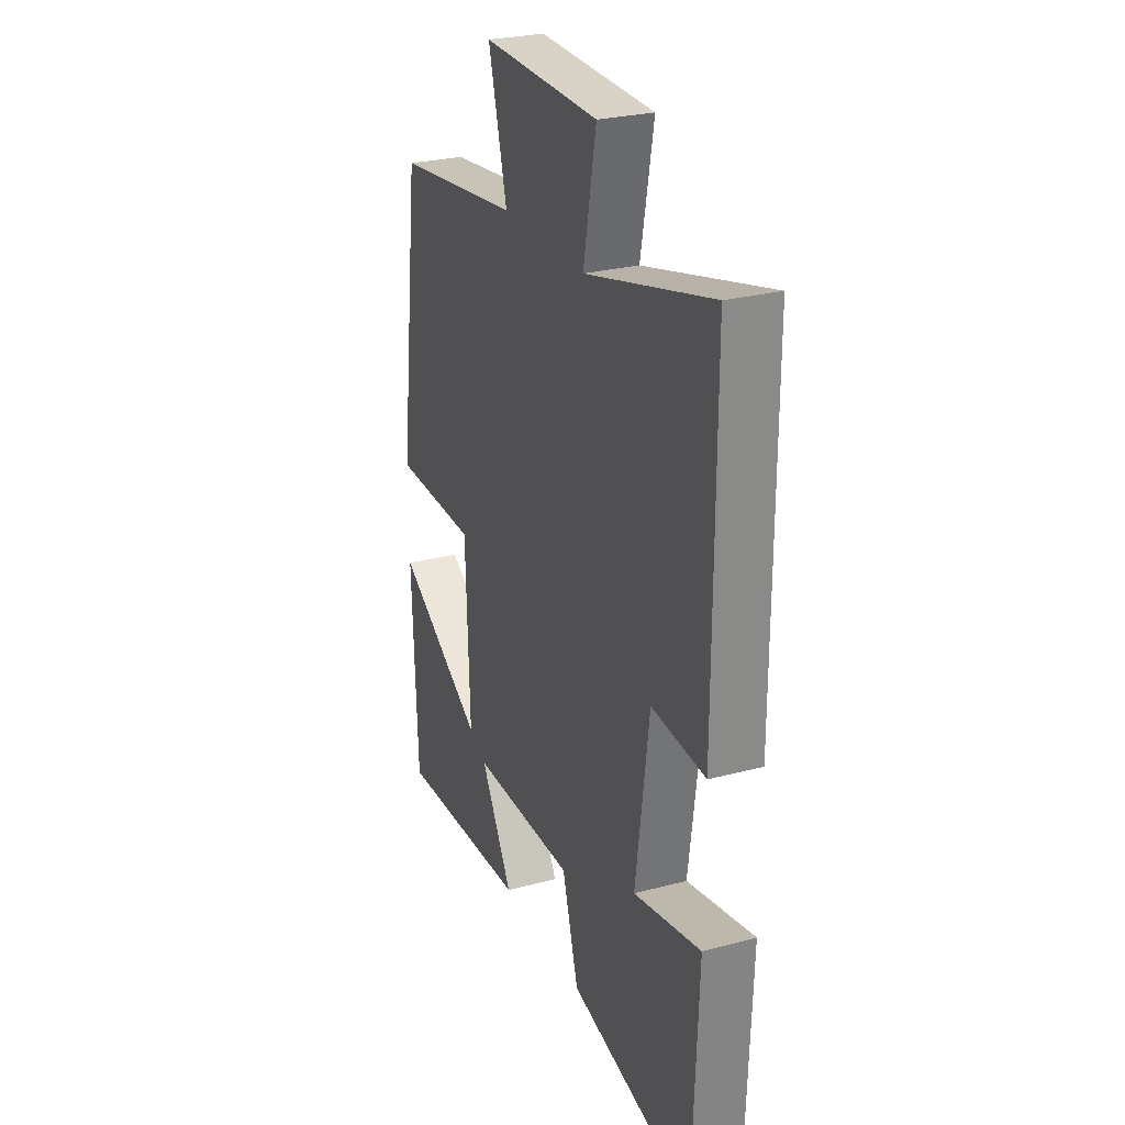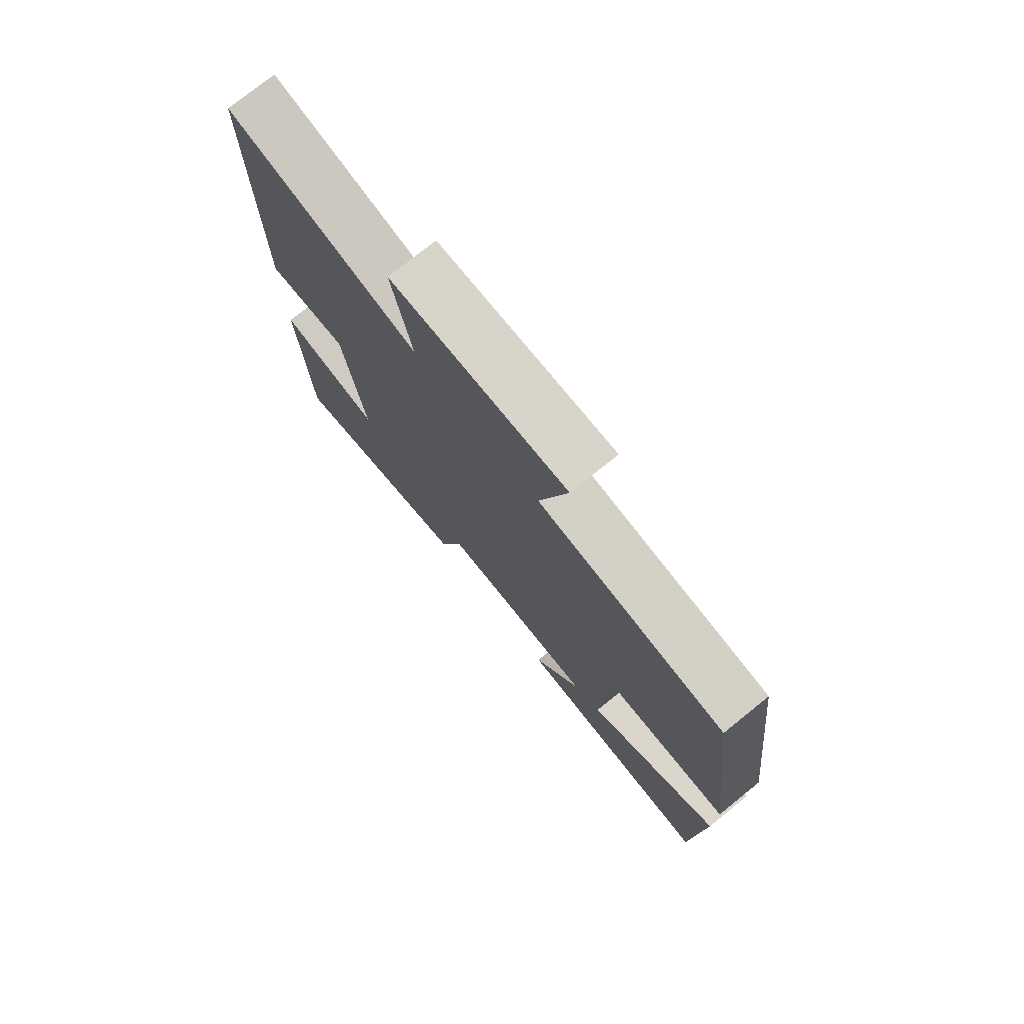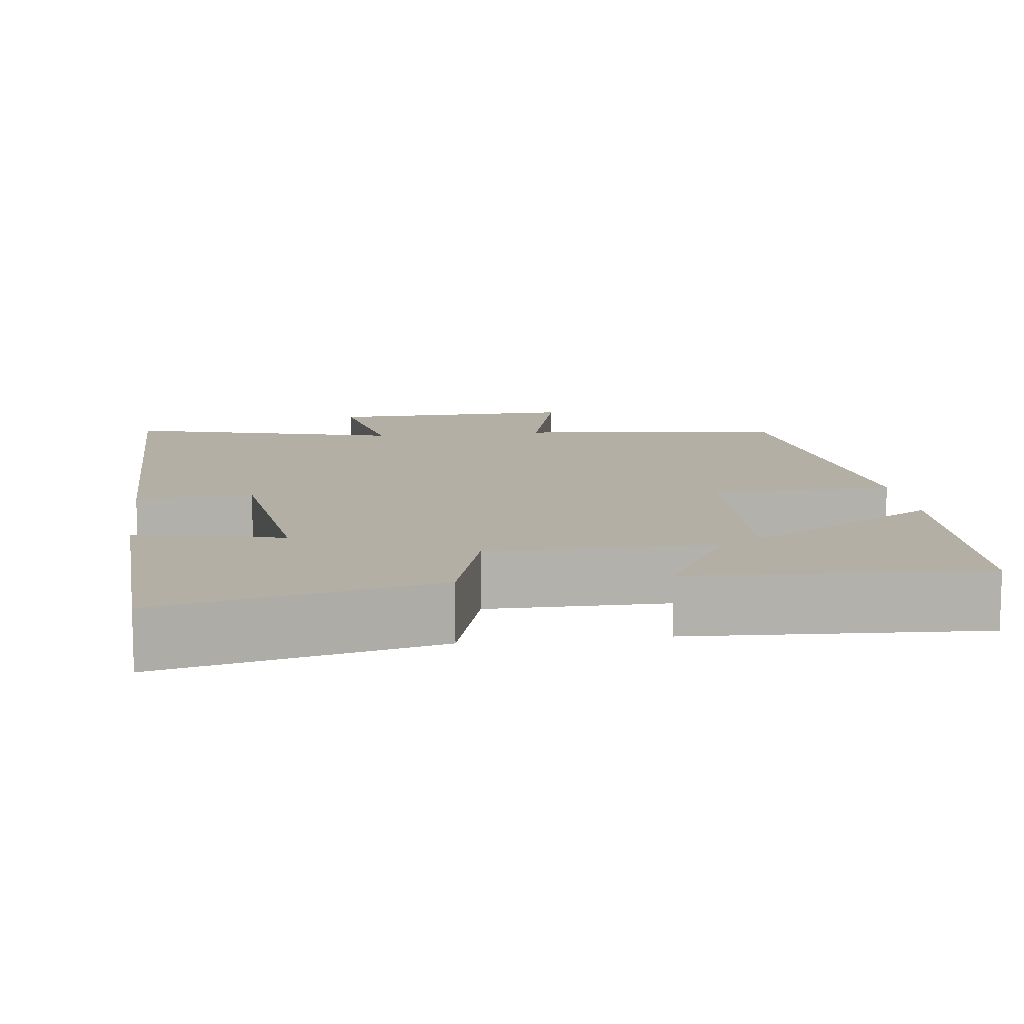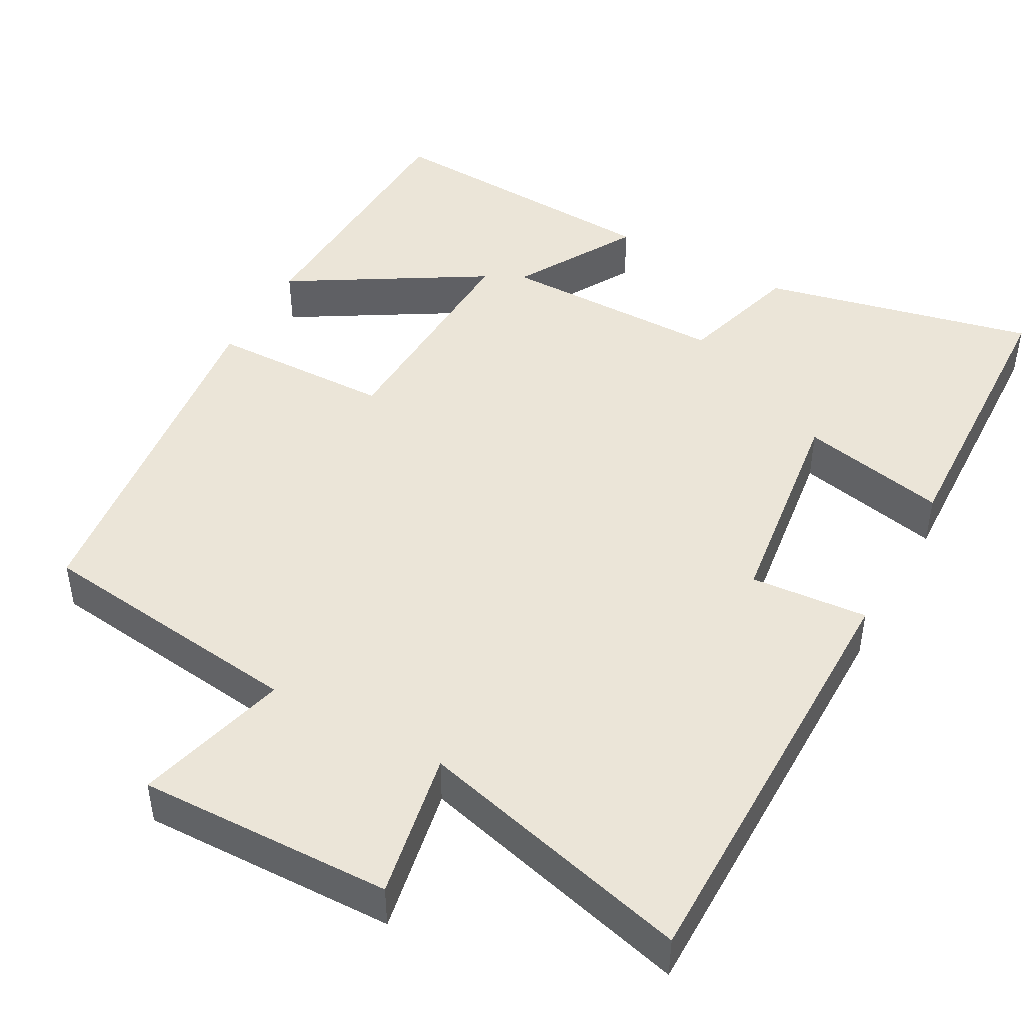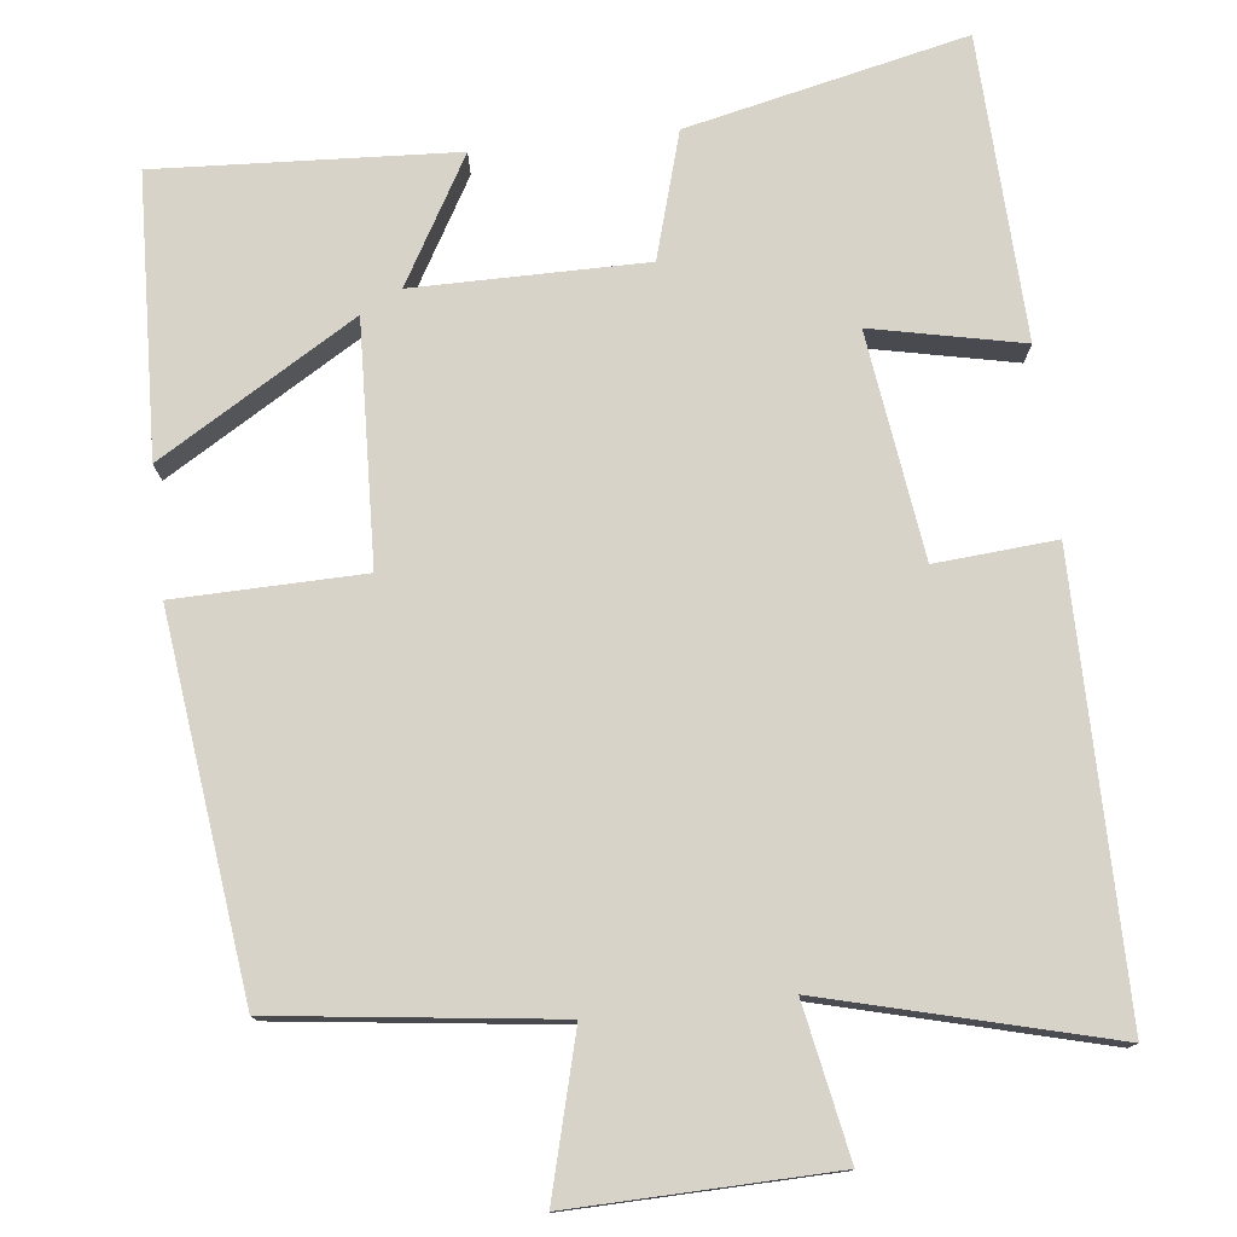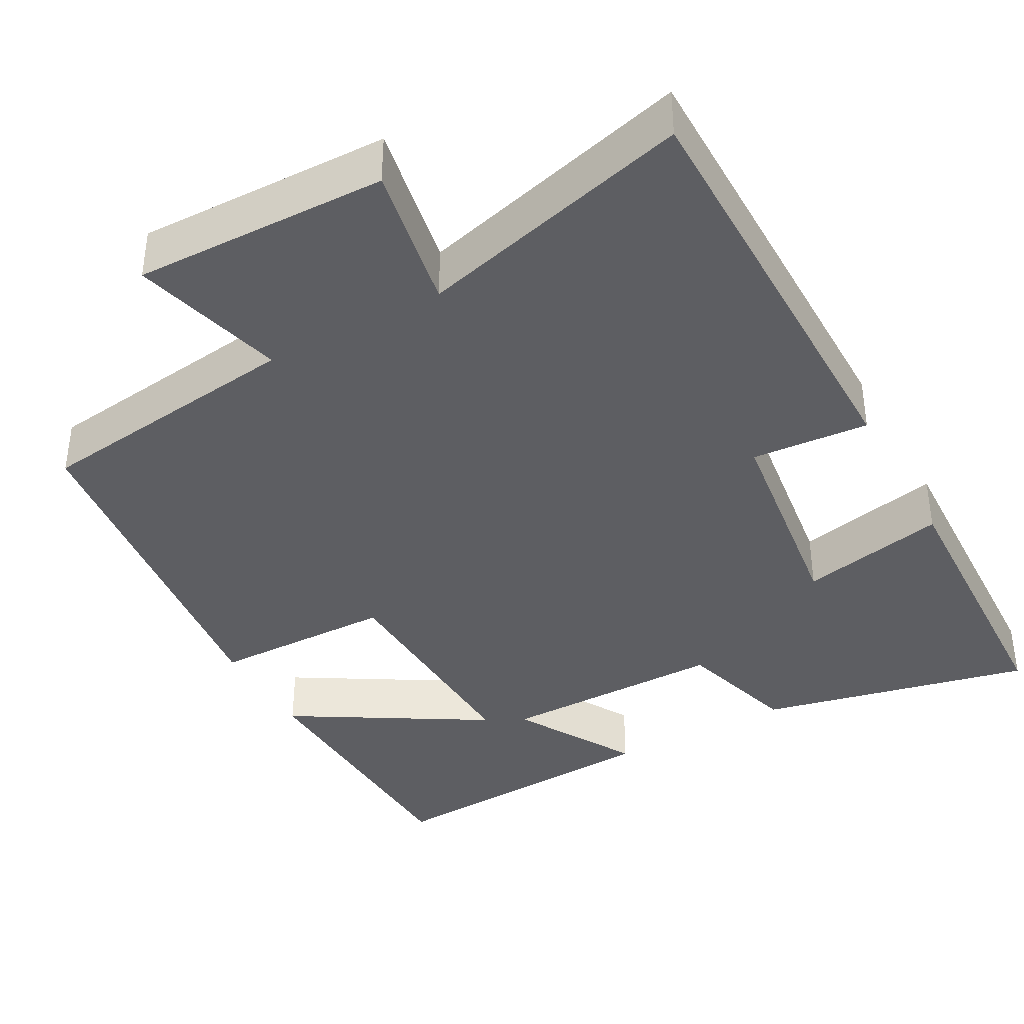
<metadata>
{"format":"obj","ext":"obj","renderer":"f3d","projection":"perspective","resolution":1024,"background":"white","views":[{"elev":26.8,"azim":67.5,"up":"+Z"},{"elev":76.2,"azim":-128.8,"up":"+Z"},{"elev":11.3,"azim":172.8,"up":"+Y"},{"elev":45.8,"azim":28.9,"up":"+Y"},{"elev":77.0,"azim":-6.4,"up":"+Y"},{"elev":-38.9,"azim":29.0,"up":"+Y"}]}
</metadata>
<code>
v -0.486 0.07 -0.52
v -0.5 0.07 -0.168
v -0.253 0.07 -0.317
v -0.265 0.07 -0.015
v -0.5 0.07 -0.01
v -0.442 0.07 0.457
v -0.093 0.07 0.5
v -0.145 0.07 0.697
v 0.181 0.07 0.689
v 0.145 0.07 0.5
v 0.5 0.07 0.592
v 0.5 0.07 0.032
v 0.349 0.07 0.044
v 0.311 0.07 -0.238
v 0.5 0.07 -0.198
v 0.485 0.07 -0.579
v 0.134 0.07 -0.5
v 0.088 0.07 -0.343
v -0.202 0.07 -0.343
v -0.112 0.07 -0.5
v -0.486 0 -0.52
v -0.5 0 -0.168
v -0.253 0 -0.317
v -0.265 0 -0.015
v -0.5 0 -0.01
v -0.442 0 0.457
v -0.093 0 0.5
v -0.145 0 0.697
v 0.181 0 0.689
v 0.145 0 0.5
v 0.5 0 0.592
v 0.5 0 0.032
v 0.349 0 0.044
v 0.311 0 -0.238
v 0.5 0 -0.198
v 0.485 0 -0.579
v 0.134 0 -0.5
v 0.088 0 -0.343
v -0.202 0 -0.343
v -0.112 0 -0.5
f 19 20 1
f 16 17 18
f 15 16 18
f 14 15 18
f 13 14 18 19
f 10 11 12 13
f 10 13 19
f 7 8 9 10
f 6 7 10
f 5 6 10
f 4 5 10
f 3 4 10 19
f 1 2 3
f 1 3 19
f 21 40 39
f 38 37 36
f 38 36 35
f 38 35 34
f 39 38 34 33
f 33 32 31 30
f 39 33 30
f 30 29 28 27
f 30 27 26
f 30 26 25
f 30 25 24
f 39 30 24 23
f 23 22 21
f 39 23 21
f 1 21 22 2
f 2 22 23 3
f 3 23 24 4
f 4 24 25 5
f 5 25 26 6
f 6 26 27 7
f 7 27 28 8
f 8 28 29 9
f 9 29 30 10
f 10 30 31 11
f 11 31 32 12
f 12 32 33 13
f 13 33 34 14
f 14 34 35 15
f 15 35 36 16
f 16 36 37 17
f 17 37 38 18
f 18 38 39 19
f 19 39 40 20
f 20 40 21 1

</code>
